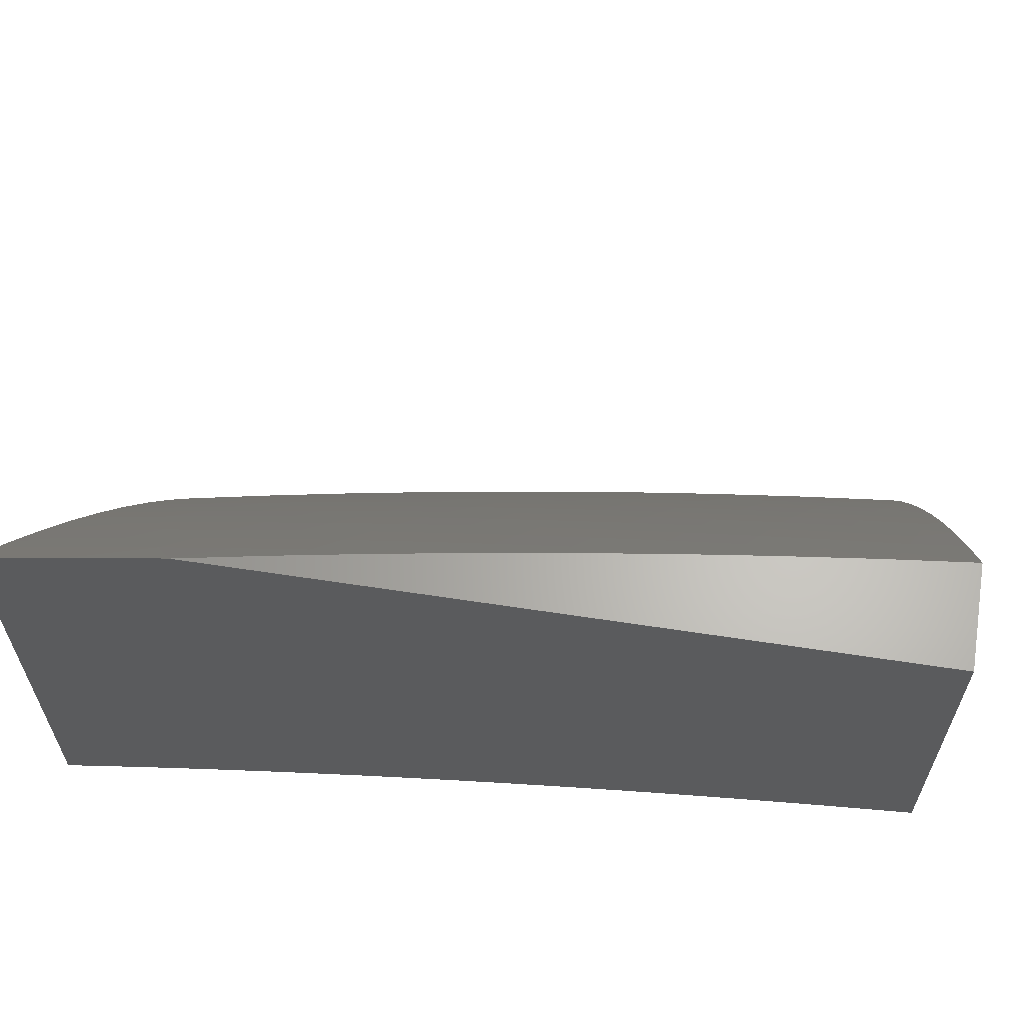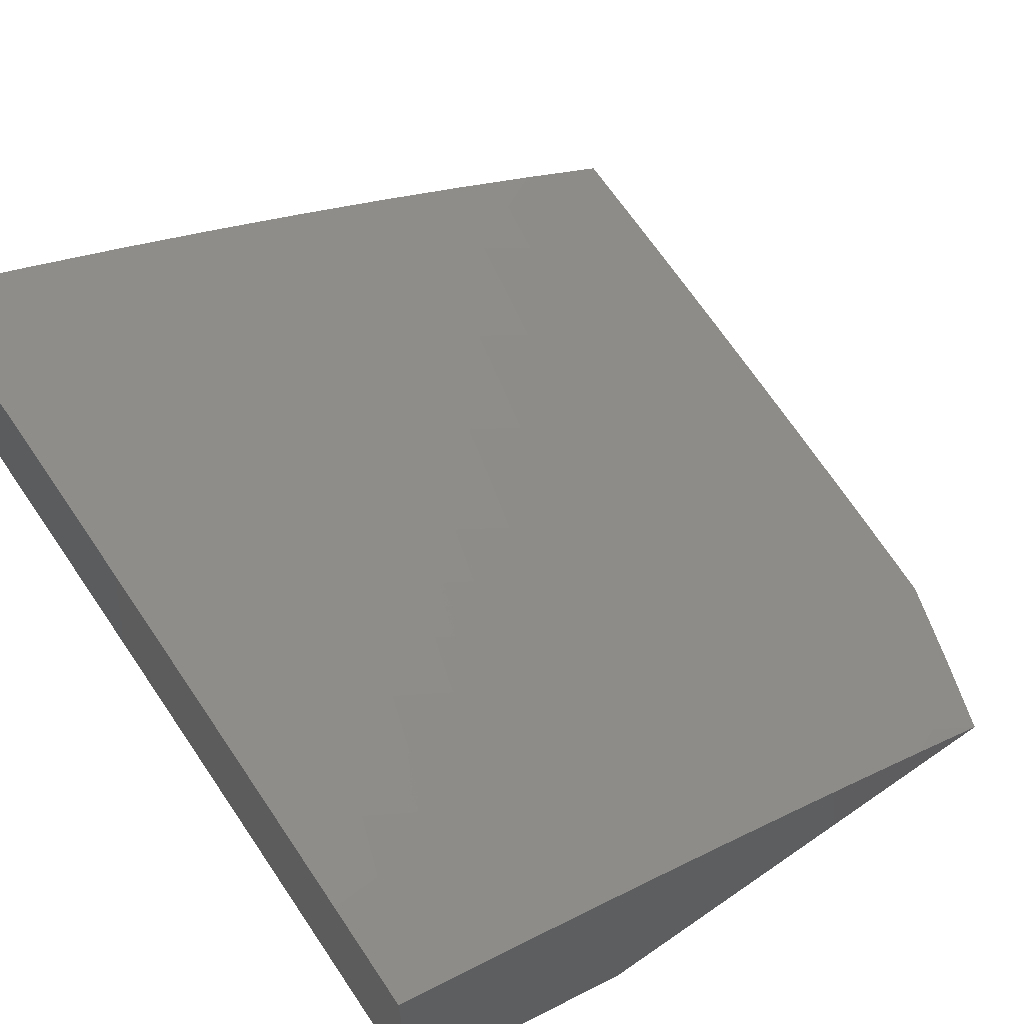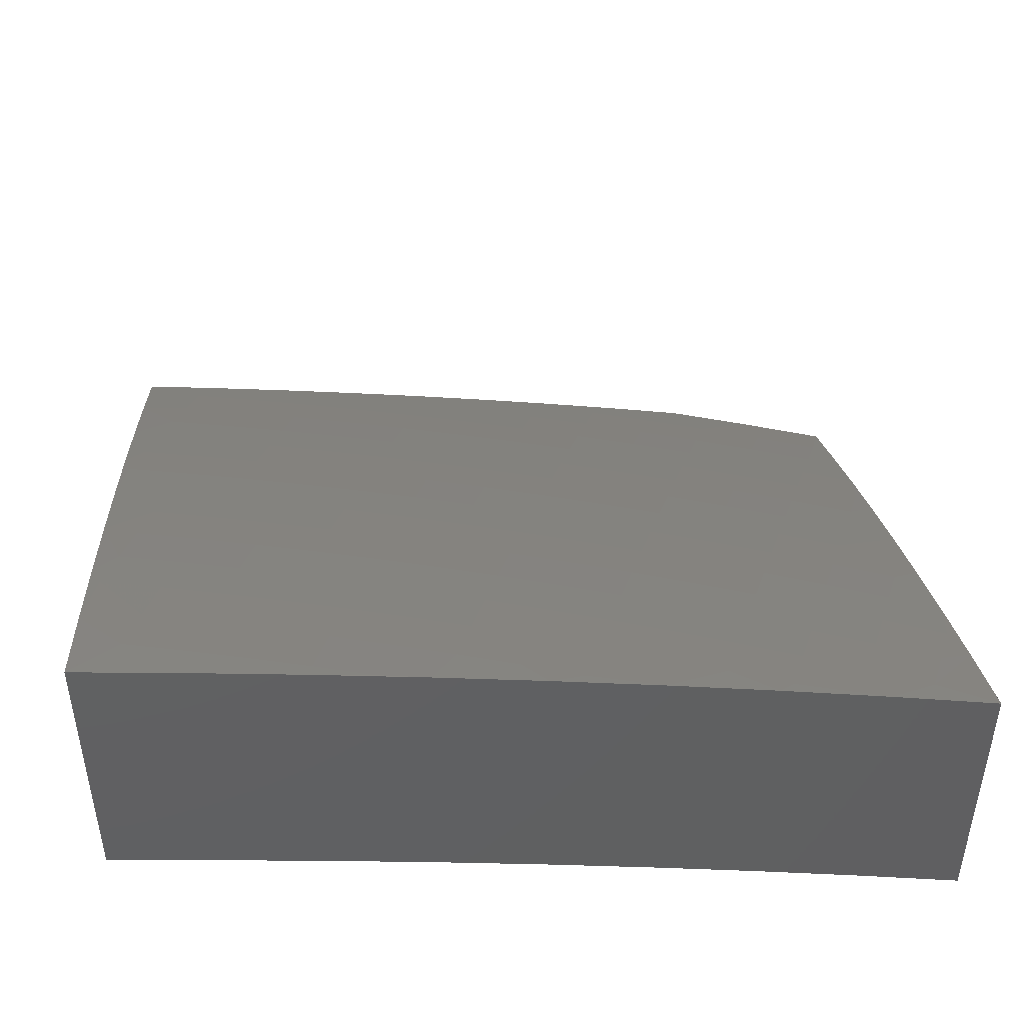
<metadata>
{"format":"stl","ext":"stl","renderer":"f3d","projection":"perspective","resolution":1024,"background":"white","views":[{"elev":64.3,"azim":-171.3,"up":"+Y"},{"elev":62.9,"azim":55.0,"up":"+Z"},{"elev":47.3,"azim":-4.4,"up":"+Z"}]}
</metadata>
<code>
# stl→obj: 328 verts, 652 faces
v 2 5.081 10.14
v 2 5 10.18
v 1.94 5.038 10.17
v 1.876 5 10.21
v 1.874 5.062 10.17
v 1.784 5.017 10.22
v 1.808 5.085 10.17
v 1.742 5.107 10.17
v 1.766 5.175 10.13
v 1.699 5.196 10.13
v 1.721 5.264 10.09
v 1.653 5.285 10.09
v 1.674 5.353 10.04
v 1.606 5.373 10.04
v 1.631 5.44 10
v 1.568 5.458 10
v 1.537 5.393 10.04
v 1.506 5.474 10
v 1.468 5.411 10.04
v 1.443 5.491 10
v 1.399 5.428 10.04
v 1.38 5.506 10
v 1.331 5.445 10.04
v 1.317 5.521 10
v 1.262 5.46 10.04
v 1.254 5.535 10
v 1.193 5.475 10.04
v 1.191 5.548 10
v 1.124 5.489 10.04
v 1.127 5.561 10
v 1.056 5.502 10.04
v 1.064 5.573 10
v 1 5.584 10
v 1 5.44 10.09
v 1.042 5.432 10.09
v 1.029 5.362 10.13
v 1.096 5.349 10.13
v 1.081 5.279 10.17
v 1.147 5.265 10.17
v 1.132 5.195 10.22
v 1.197 5.181 10.22
v 1.181 5.111 10.26
v 1.245 5.096 10.26
v 1.228 5.026 10.3
v 1.292 5.011 10.3
v 1.251 5 10.31
v 1.377 5 10.29
v 1.374 5.064 10.26
v 1.438 5.047 10.26
v 1.393 5.134 10.22
v 1.458 5.117 10.22
v 1.412 5.204 10.17
v 1.478 5.186 10.17
v 1.431 5.273 10.13
v 1.498 5.255 10.13
v 1.449 5.342 10.09
v 1.517 5.324 10.09
v 1.752 5 10.23
v 1.719 5.039 10.22
v 1.676 5.128 10.17
v 1.632 5.217 10.13
v 1.585 5.305 10.09
v 1.627 5 10.25
v 1.654 5.06 10.22
v 1.61 5.148 10.17
v 1.565 5.236 10.13
v 1.502 5 10.27
v 1.567 5.01 10.26
v 1.589 5.079 10.22
v 1.503 5.029 10.26
v 1.524 5.099 10.22
v 1.544 5.168 10.17
v 1.126 5 10.32
v 1.165 5.04 10.3
v 1.117 5.125 10.26
v 1.067 5.208 10.22
v 1.015 5.291 10.17
v 1 5.295 10.17
v 1.101 5.054 10.3
v 1 5 10.34
v 1.038 5.067 10.3
v 1 5.148 10.26
v 1.052 5.138 10.26
v 1.002 5.221 10.22
v 1.693 5.422 10
v 1.755 5.403 10
v 1.743 5.332 10.04
v 1.816 5.384 10
v 1.812 5.31 10.04
v 1.878 5.363 10
v 1.88 5.287 10.04
v 1.939 5.343 10
v 1.949 5.264 10.04
v 2 5.321 10
v 2 5.241 10.05
v 2 5.161 10.09
v 1.991 5.172 10.09
v 1.924 5.197 10.09
v 1.966 5.105 10.13
v 1.899 5.13 10.13
v 1.832 5.153 10.13
v 1.856 5.22 10.09
v 1.789 5.243 10.09
v 1.328 5.151 10.22
v 1.31 5.081 10.26
v 1.262 5.166 10.22
v 1.346 5.22 10.17
v 1.28 5.236 10.17
v 1.213 5.251 10.17
v 1.364 5.29 10.13
v 1.297 5.306 10.13
v 1.23 5.321 10.13
v 1.163 5.336 10.13
v 1.381 5.359 10.09
v 1.314 5.375 10.09
v 1.246 5.391 10.09
v 1.178 5.405 10.09
v 1.11 5.419 10.09
v 1 5.128 10.61
v 1 5 10.68
v 1.051 5.065 10.64
v 1.126 5 10.66
v 1.118 5.051 10.64
v 1.185 5.036 10.64
v 1.202 5.108 10.6
v 1.27 5.091 10.6
v 1.288 5.163 10.56
v 1.357 5.145 10.56
v 1.376 5.216 10.52
v 1.446 5.197 10.52
v 1.465 5.268 10.48
v 1.536 5.248 10.48
v 1.557 5.318 10.44
v 1.629 5.297 10.44
v 1.65 5.366 10.4
v 1.723 5.343 10.4
v 1.745 5.413 10.36
v 1.819 5.388 10.36
v 1.842 5.457 10.31
v 1.917 5.431 10.31
v 1.941 5.5 10.27
v 2 5.473 10.27
v 1.965 5.568 10.23
v 2 5.589 10.21
v 1.989 5.635 10.18
v 2 5.704 10.14
v 1.911 5.662 10.18
v 1.934 5.73 10.14
v 1.834 5.688 10.18
v 1.856 5.756 10.14
v 1.757 5.712 10.18
v 1.778 5.78 10.14
v 1.679 5.735 10.18
v 1.699 5.804 10.14
v 1.602 5.757 10.18
v 1.621 5.826 10.14
v 1.524 5.778 10.18
v 1.542 5.848 10.14
v 1.446 5.798 10.18
v 1.464 5.868 10.14
v 1.369 5.817 10.18
v 1.385 5.887 10.14
v 1.291 5.835 10.18
v 1.307 5.905 10.14
v 1.214 5.851 10.18
v 1.229 5.922 10.14
v 1.137 5.867 10.18
v 1.15 5.937 10.14
v 1.06 5.881 10.18
v 1.072 5.952 10.14
v 1 5.878 10.19
v 1 6 10.12
v 1.099 6 10.11
v 1.198 6 10.09
v 1.243 5.991 10.09
v 1.322 5.974 10.09
v 1.297 6 10.08
v 1.395 6 10.07
v 1.402 5.956 10.09
v 1.494 6 10.05
v 1.481 5.937 10.09
v 1.56 5.917 10.09
v 1.251 5 10.65
v 1.252 5.019 10.64
v 1.338 5.074 10.6
v 1.426 5.126 10.56
v 1.516 5.177 10.52
v 1.607 5.227 10.48
v 1.701 5.274 10.44
v 1.796 5.319 10.4
v 1.892 5.363 10.36
v 1.991 5.405 10.31
v 2 5.356 10.34
v 1.966 5.337 10.36
v 2 5.238 10.4
v 1.941 5.268 10.4
v 1.915 5.2 10.44
v 1.844 5.226 10.44
v 1.82 5.156 10.48
v 1.749 5.181 10.48
v 1.725 5.111 10.52
v 1.656 5.134 10.52
v 1.633 5.064 10.56
v 1.564 5.086 10.56
v 1.542 5.015 10.6
v 1.474 5.036 10.6
v 1.502 5 10.61
v 1.377 5 10.63
v 1.406 5.055 10.6
v 1.319 5.002 10.64
v 1.627 5 10.6
v 1.702 5.042 10.56
v 1.752 5 10.57
v 1.771 5.018 10.56
v 1.876 5 10.55
v 1.865 5.062 10.52
v 1.934 5.036 10.52
v 1.961 5.105 10.48
v 2 5.119 10.47
v 1.987 5.173 10.44
v 2 5 10.53
v 1.957 5.798 10.09
v 2 5.819 10.07
v 1.98 5.865 10.05
v 2 5.933 10
v 1.9 5.891 10.05
v 1.894 5.967 10
v 1.819 5.917 10.05
v 1.788 6 10
v 1.739 5.941 10.05
v 1.69 6 10.02
v 1.659 5.964 10.05
v 1.592 6 10.04
v 1.579 5.985 10.05
v 1.047 5.811 10.23
v 1 5.755 10.27
v 1.034 5.74 10.27
v 1.021 5.668 10.31
v 1.109 5.726 10.27
v 1.096 5.655 10.31
v 1.185 5.71 10.27
v 1.17 5.64 10.31
v 1.26 5.694 10.27
v 1.245 5.624 10.31
v 1.336 5.677 10.27
v 1.319 5.607 10.31
v 1.412 5.659 10.27
v 1.394 5.588 10.31
v 1.487 5.639 10.27
v 1.469 5.569 10.31
v 1.563 5.619 10.27
v 1.544 5.549 10.31
v 1.639 5.597 10.27
v 1.618 5.528 10.31
v 1.714 5.574 10.27
v 1.693 5.505 10.31
v 1.79 5.551 10.27
v 1.768 5.482 10.31
v 1.865 5.526 10.27
v 1 5.632 10.34
v 1.008 5.597 10.36
v 1.082 5.583 10.36
v 1.155 5.569 10.36
v 1.229 5.553 10.36
v 1.303 5.536 10.36
v 1.376 5.518 10.36
v 1.45 5.499 10.36
v 1.524 5.479 10.36
v 1.598 5.458 10.36
v 1.672 5.436 10.36
v 1 5.507 10.41
v 1.068 5.512 10.4
v 1.054 5.44 10.44
v 1 5.382 10.48
v 1.04 5.368 10.48
v 1.026 5.296 10.52
v 1.111 5.354 10.48
v 1.096 5.282 10.52
v 1.182 5.339 10.48
v 1.166 5.267 10.52
v 1.253 5.323 10.48
v 1.236 5.251 10.52
v 1.323 5.306 10.48
v 1.306 5.234 10.52
v 1.394 5.287 10.48
v 1 5.255 10.55
v 1.012 5.224 10.56
v 1.081 5.21 10.56
v 1.15 5.195 10.56
v 1.219 5.18 10.56
v 1.066 5.138 10.6
v 1.123 5.796 10.23
v 1.199 5.781 10.23
v 1.276 5.765 10.23
v 1.352 5.747 10.23
v 1.429 5.729 10.23
v 1.506 5.709 10.23
v 1.582 5.688 10.23
v 1.659 5.666 10.23
v 1.735 5.643 10.23
v 1.812 5.619 10.23
v 1.888 5.594 10.23
v 1.141 5.497 10.4
v 1.126 5.426 10.44
v 1.213 5.482 10.4
v 1.197 5.41 10.44
v 1.286 5.465 10.4
v 1.269 5.394 10.44
v 1.359 5.447 10.4
v 1.341 5.377 10.44
v 1.432 5.429 10.4
v 1.413 5.358 10.44
v 1.505 5.409 10.4
v 1.485 5.339 10.44
v 1.577 5.388 10.4
v 1.134 5.123 10.6
v 1.64 5.895 10.09
v 1.719 5.872 10.09
v 1.799 5.849 10.09
v 1.878 5.824 10.09
v 1.495 5.107 10.56
v 1.586 5.156 10.52
v 1.678 5.204 10.48
v 1.772 5.25 10.44
v 1.868 5.294 10.4
v 1.795 5.087 10.52
v 1.89 5.131 10.48
v 1 6 10
f 1 2 3
f 3 2 4
f 3 4 5
f 5 4 6
f 5 6 7
f 7 6 8
f 7 8 9
f 9 8 10
f 9 10 11
f 11 10 12
f 11 12 13
f 13 12 14
f 13 14 15
f 15 14 16
f 16 14 17
f 16 17 18
f 18 17 19
f 18 19 20
f 20 19 21
f 20 21 22
f 22 21 23
f 22 23 24
f 24 23 25
f 24 25 26
f 26 25 27
f 26 27 28
f 28 27 29
f 28 29 30
f 30 29 31
f 30 31 32
f 32 31 33
f 33 31 34
f 34 31 35
f 34 35 36
f 36 35 37
f 36 37 38
f 38 37 39
f 38 39 40
f 40 39 41
f 40 41 42
f 42 41 43
f 42 43 44
f 44 43 45
f 44 45 46
f 46 45 47
f 47 45 48
f 47 48 49
f 49 48 50
f 49 50 51
f 51 50 52
f 51 52 53
f 53 52 54
f 53 54 55
f 55 54 56
f 55 56 57
f 57 56 19
f 57 19 17
f 4 58 6
f 6 58 59
f 6 59 8
f 8 59 60
f 8 60 10
f 10 60 61
f 10 61 12
f 12 61 62
f 12 62 14
f 14 62 17
f 58 63 59
f 59 63 64
f 59 64 60
f 60 64 65
f 60 65 61
f 61 65 66
f 61 66 62
f 62 66 57
f 62 57 17
f 67 68 63
f 63 68 69
f 63 69 64
f 64 69 65
f 47 49 67
f 67 49 70
f 67 70 68
f 68 70 71
f 68 71 69
f 69 71 72
f 69 72 65
f 65 72 66
f 46 73 44
f 44 73 74
f 44 74 42
f 42 74 75
f 42 75 40
f 40 75 76
f 40 76 38
f 38 76 77
f 38 77 36
f 36 77 78
f 36 78 34
f 74 73 79
f 79 73 80
f 79 80 81
f 81 80 82
f 81 82 83
f 83 82 76
f 83 76 75
f 76 82 84
f 84 82 78
f 84 78 77
f 15 85 13
f 13 85 86
f 13 86 87
f 87 86 88
f 87 88 89
f 89 88 90
f 89 90 91
f 91 90 92
f 91 92 93
f 93 92 94
f 93 94 95
f 96 97 95
f 95 97 98
f 95 98 93
f 93 98 91
f 97 96 99
f 99 96 1
f 99 1 3
f 98 97 99
f 99 3 100
f 100 3 5
f 100 5 101
f 101 5 7
f 101 7 9
f 99 100 98
f 98 100 102
f 98 102 91
f 91 102 89
f 102 100 101
f 102 101 103
f 103 101 9
f 103 9 11
f 87 89 103
f 103 89 102
f 87 103 11
f 87 11 13
f 49 51 70
f 70 51 71
f 51 53 71
f 71 53 72
f 53 55 72
f 72 55 66
f 55 57 66
f 50 48 104
f 104 48 105
f 104 105 106
f 106 105 43
f 106 43 41
f 52 50 107
f 107 50 104
f 107 104 108
f 108 104 106
f 108 106 109
f 109 106 41
f 109 41 39
f 54 52 110
f 110 52 107
f 110 107 111
f 111 107 108
f 111 108 112
f 112 108 109
f 112 109 113
f 113 109 39
f 113 39 37
f 21 19 56
f 56 54 114
f 114 54 110
f 114 110 115
f 115 110 111
f 115 111 116
f 116 111 112
f 116 112 117
f 117 112 113
f 117 113 118
f 118 113 37
f 118 37 35
f 45 43 105
f 115 23 114
f 114 23 21
f 114 21 56
f 23 115 25
f 25 115 116
f 25 116 27
f 27 116 117
f 27 117 29
f 29 117 118
f 29 118 31
f 31 118 35
f 48 45 105
f 83 75 79
f 79 75 74
f 81 83 79
f 84 77 76
f 119 120 121
f 121 120 122
f 121 122 123
f 123 122 124
f 123 124 125
f 125 124 126
f 125 126 127
f 127 126 128
f 127 128 129
f 129 128 130
f 129 130 131
f 131 130 132
f 131 132 133
f 133 132 134
f 133 134 135
f 135 134 136
f 135 136 137
f 137 136 138
f 137 138 139
f 139 138 140
f 139 140 141
f 141 140 142
f 141 142 143
f 143 142 144
f 143 144 145
f 145 144 146
f 145 146 147
f 147 146 148
f 147 148 149
f 149 148 150
f 149 150 151
f 151 150 152
f 151 152 153
f 153 152 154
f 153 154 155
f 155 154 156
f 155 156 157
f 157 156 158
f 157 158 159
f 159 158 160
f 159 160 161
f 161 160 162
f 161 162 163
f 163 162 164
f 163 164 165
f 165 164 166
f 165 166 167
f 167 166 168
f 167 168 169
f 169 168 170
f 169 170 171
f 171 170 172
f 172 170 173
f 173 170 168
f 173 168 174
f 174 168 166
f 174 166 175
f 175 166 176
f 175 176 177
f 177 176 178
f 178 176 179
f 178 179 180
f 180 179 181
f 180 181 182
f 182 181 160
f 182 160 158
f 122 183 124
f 124 183 184
f 124 184 126
f 126 184 185
f 126 185 128
f 128 185 186
f 128 186 130
f 130 186 187
f 130 187 132
f 132 187 188
f 132 188 134
f 134 188 189
f 134 189 136
f 136 189 190
f 136 190 138
f 138 190 191
f 138 191 140
f 140 191 192
f 140 192 142
f 142 192 193
f 193 192 194
f 193 194 195
f 195 194 196
f 195 196 197
f 197 196 198
f 197 198 199
f 199 198 200
f 199 200 201
f 201 200 202
f 201 202 203
f 203 202 204
f 203 204 205
f 205 204 206
f 205 206 207
f 207 206 208
f 208 206 209
f 208 209 185
f 185 209 186
f 184 183 210
f 210 183 208
f 210 208 185
f 207 211 205
f 205 211 203
f 203 211 212
f 212 211 213
f 212 213 214
f 214 213 215
f 214 215 216
f 216 215 217
f 216 217 218
f 218 217 219
f 218 219 220
f 220 219 195
f 220 195 197
f 215 221 217
f 217 221 219
f 148 146 222
f 222 146 223
f 222 223 224
f 224 223 225
f 224 225 226
f 226 225 227
f 226 227 228
f 228 227 229
f 228 229 230
f 230 229 231
f 230 231 232
f 232 231 233
f 232 233 234
f 234 233 180
f 234 180 182
f 177 174 175
f 169 171 235
f 235 171 236
f 235 236 237
f 237 236 238
f 237 238 239
f 239 238 240
f 239 240 241
f 241 240 242
f 241 242 243
f 243 242 244
f 243 244 245
f 245 244 246
f 245 246 247
f 247 246 248
f 247 248 249
f 249 248 250
f 249 250 251
f 251 250 252
f 251 252 253
f 253 252 254
f 253 254 255
f 255 254 256
f 255 256 257
f 257 256 258
f 257 258 259
f 259 258 139
f 259 139 141
f 236 260 238
f 238 260 261
f 238 261 240
f 240 261 262
f 240 262 242
f 242 262 263
f 242 263 244
f 244 263 264
f 244 264 246
f 246 264 265
f 246 265 248
f 248 265 266
f 248 266 250
f 250 266 267
f 250 267 252
f 252 267 268
f 252 268 254
f 254 268 269
f 254 269 256
f 256 269 270
f 256 270 258
f 258 270 137
f 258 137 139
f 260 271 261
f 261 271 272
f 261 272 262
f 262 272 263
f 272 271 273
f 273 271 274
f 273 274 275
f 275 274 276
f 275 276 277
f 277 276 278
f 277 278 279
f 279 278 280
f 279 280 281
f 281 280 282
f 281 282 283
f 283 282 284
f 283 284 285
f 285 284 129
f 285 129 131
f 274 286 276
f 276 286 287
f 276 287 278
f 278 287 288
f 278 288 280
f 280 288 289
f 280 289 282
f 282 289 290
f 282 290 284
f 284 290 127
f 284 127 129
f 286 119 287
f 287 119 291
f 287 291 288
f 288 291 289
f 291 119 121
f 167 292 165
f 165 292 293
f 165 293 163
f 163 293 294
f 163 294 161
f 161 294 295
f 161 295 159
f 159 295 296
f 159 296 157
f 157 296 297
f 157 297 155
f 155 297 298
f 155 298 153
f 153 298 299
f 153 299 151
f 151 299 300
f 151 300 149
f 149 300 301
f 149 301 147
f 147 301 302
f 147 302 145
f 145 302 143
f 292 239 293
f 293 239 241
f 293 241 294
f 294 241 243
f 294 243 295
f 295 243 245
f 295 245 296
f 296 245 247
f 296 247 297
f 297 247 249
f 297 249 298
f 298 249 251
f 298 251 299
f 299 251 253
f 299 253 300
f 300 253 255
f 300 255 301
f 301 255 257
f 301 257 302
f 302 257 259
f 302 259 143
f 143 259 141
f 169 235 167
f 167 235 292
f 235 237 292
f 292 237 239
f 272 273 303
f 303 273 304
f 303 304 305
f 305 304 306
f 305 306 307
f 307 306 308
f 307 308 309
f 309 308 310
f 309 310 311
f 311 310 312
f 311 312 313
f 313 312 314
f 313 314 315
f 315 314 133
f 315 133 135
f 273 275 304
f 304 275 277
f 304 277 306
f 306 277 279
f 306 279 308
f 308 279 281
f 308 281 310
f 310 281 283
f 310 283 312
f 312 283 285
f 312 285 314
f 314 285 131
f 314 131 133
f 291 121 316
f 316 121 123
f 316 123 125
f 264 263 303
f 303 263 272
f 264 303 305
f 176 166 164
f 176 164 179
f 179 164 162
f 179 162 181
f 181 162 160
f 264 305 265
f 265 305 307
f 265 307 266
f 266 307 309
f 266 309 267
f 267 309 311
f 267 311 268
f 268 311 313
f 268 313 269
f 269 313 315
f 269 315 270
f 270 315 135
f 270 135 137
f 289 316 290
f 290 316 125
f 290 125 127
f 316 289 291
f 210 185 184
f 232 234 182
f 182 158 317
f 317 158 156
f 317 156 318
f 318 156 154
f 318 154 319
f 319 154 152
f 319 152 320
f 320 152 150
f 320 150 222
f 222 150 148
f 186 209 321
f 321 209 206
f 321 206 204
f 230 232 317
f 317 232 182
f 230 317 318
f 230 318 228
f 228 318 319
f 228 319 226
f 226 319 320
f 226 320 224
f 224 320 222
f 187 321 322
f 322 321 204
f 322 204 202
f 321 187 186
f 187 322 188
f 188 322 323
f 188 323 189
f 189 323 324
f 189 324 190
f 190 324 325
f 190 325 191
f 191 325 194
f 191 194 192
f 323 322 202
f 324 323 200
f 200 323 202
f 203 212 201
f 201 212 326
f 201 326 199
f 199 326 327
f 199 327 197
f 197 327 220
f 325 324 198
f 198 324 200
f 212 214 326
f 326 214 216
f 326 216 327
f 327 216 218
f 327 218 220
f 194 325 196
f 196 325 198
f 34 236 33
f 33 236 171
f 33 171 172
f 236 34 260
f 260 34 78
f 260 78 271
f 271 78 82
f 271 82 274
f 274 82 80
f 274 80 286
f 286 80 119
f 119 80 120
f 172 328 33
f 73 183 80
f 80 183 122
f 80 122 120
f 183 73 208
f 208 73 46
f 208 46 207
f 207 46 47
f 207 47 211
f 211 47 67
f 211 67 213
f 213 67 63
f 213 63 215
f 215 63 58
f 215 58 221
f 221 58 4
f 221 4 2
f 94 92 225
f 225 92 90
f 225 90 88
f 88 86 225
f 225 86 85
f 225 85 15
f 225 15 227
f 227 15 16
f 227 16 18
f 227 18 229
f 229 18 20
f 229 20 22
f 22 24 229
f 229 24 26
f 229 26 328
f 328 26 28
f 328 28 30
f 30 32 328
f 328 32 33
f 172 173 328
f 328 173 174
f 328 174 177
f 177 178 328
f 328 178 180
f 328 180 233
f 233 231 328
f 328 231 229
f 1 193 2
f 2 193 195
f 2 195 219
f 193 1 142
f 142 1 96
f 142 96 95
f 142 95 144
f 144 95 94
f 144 94 146
f 146 94 223
f 223 94 225
f 219 221 2

</code>
